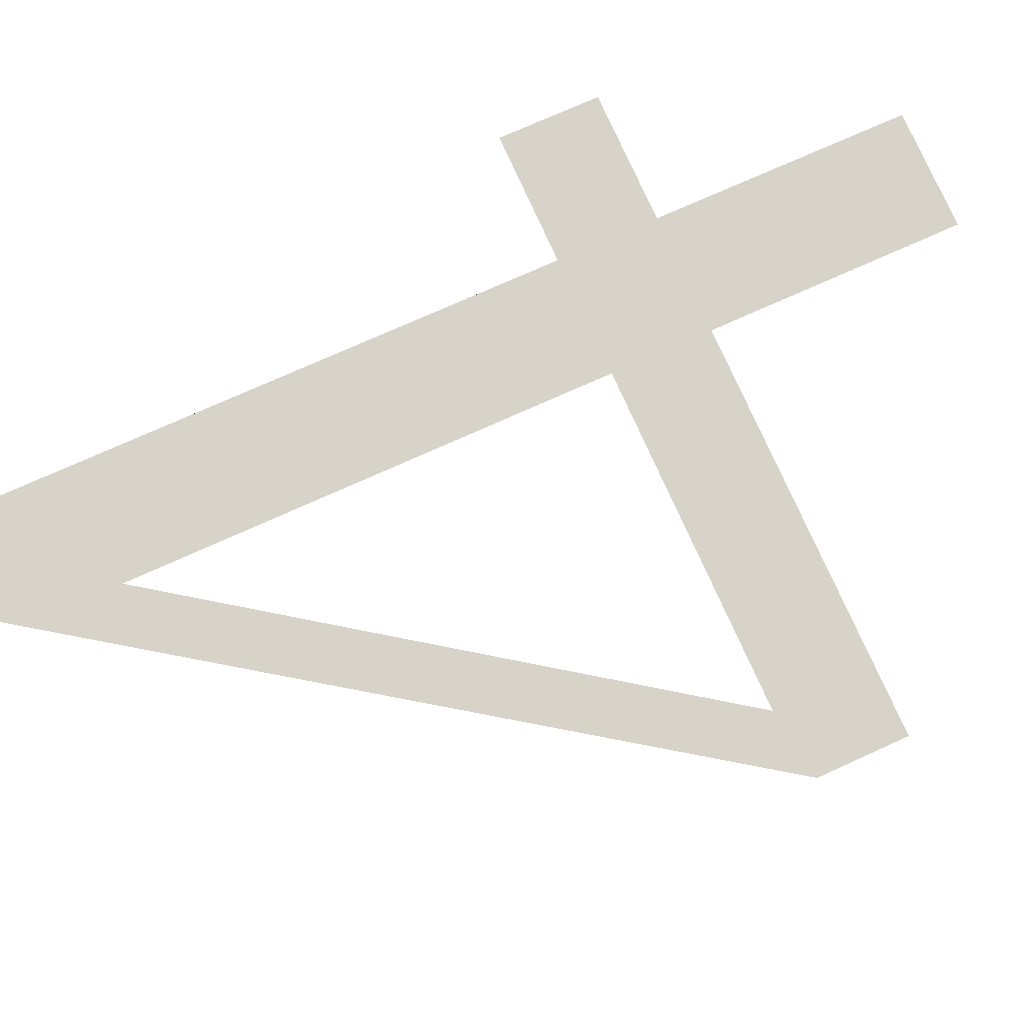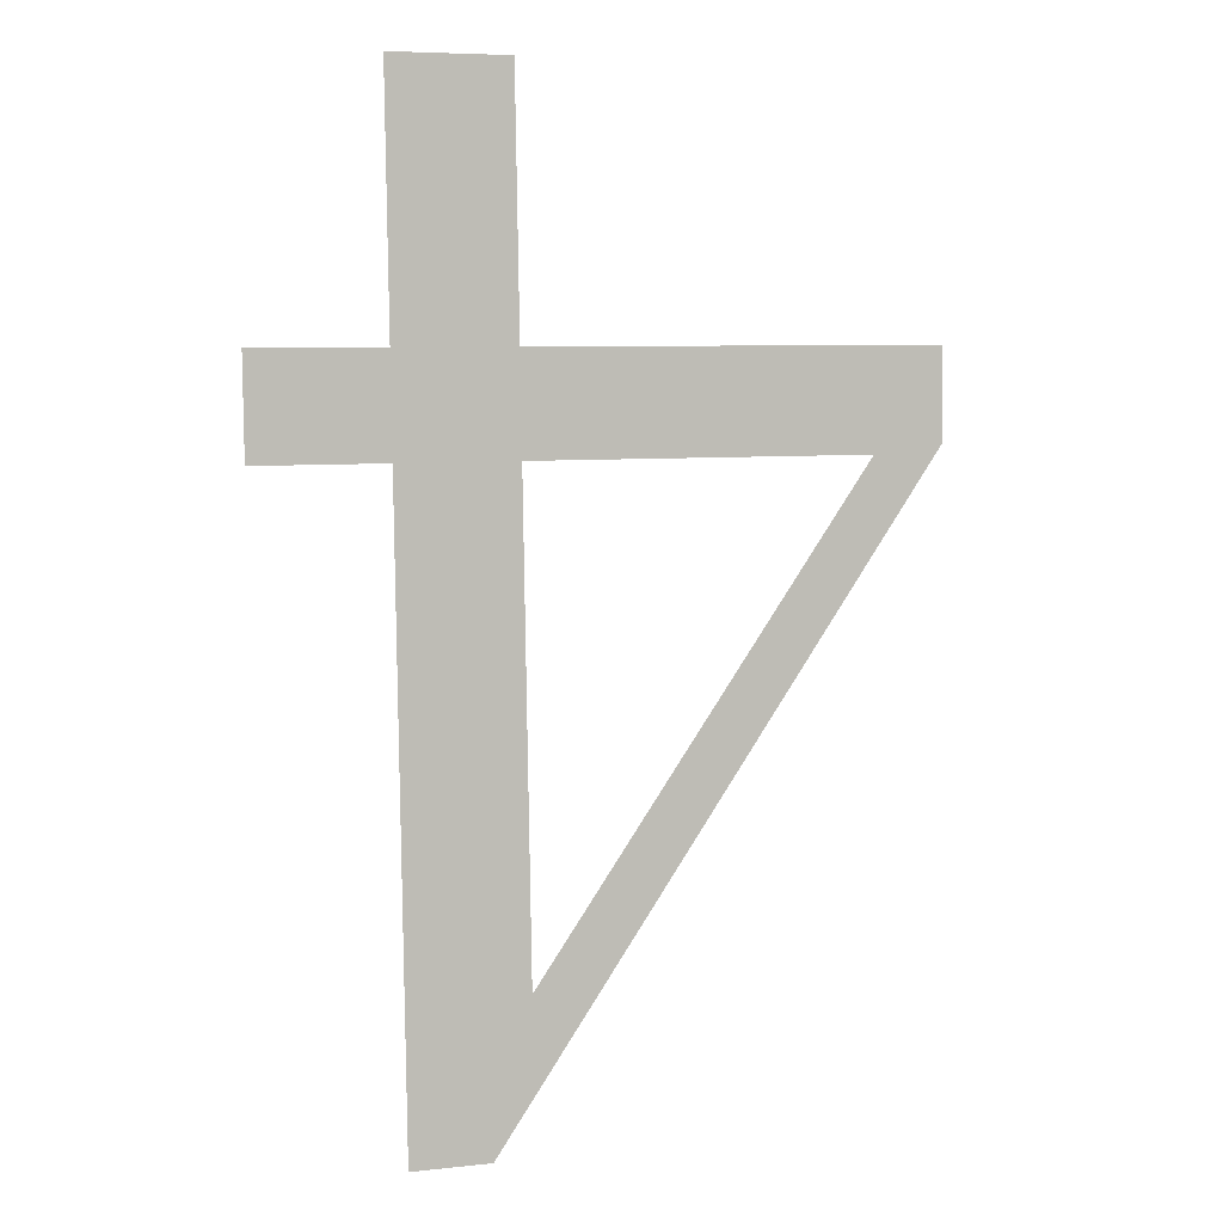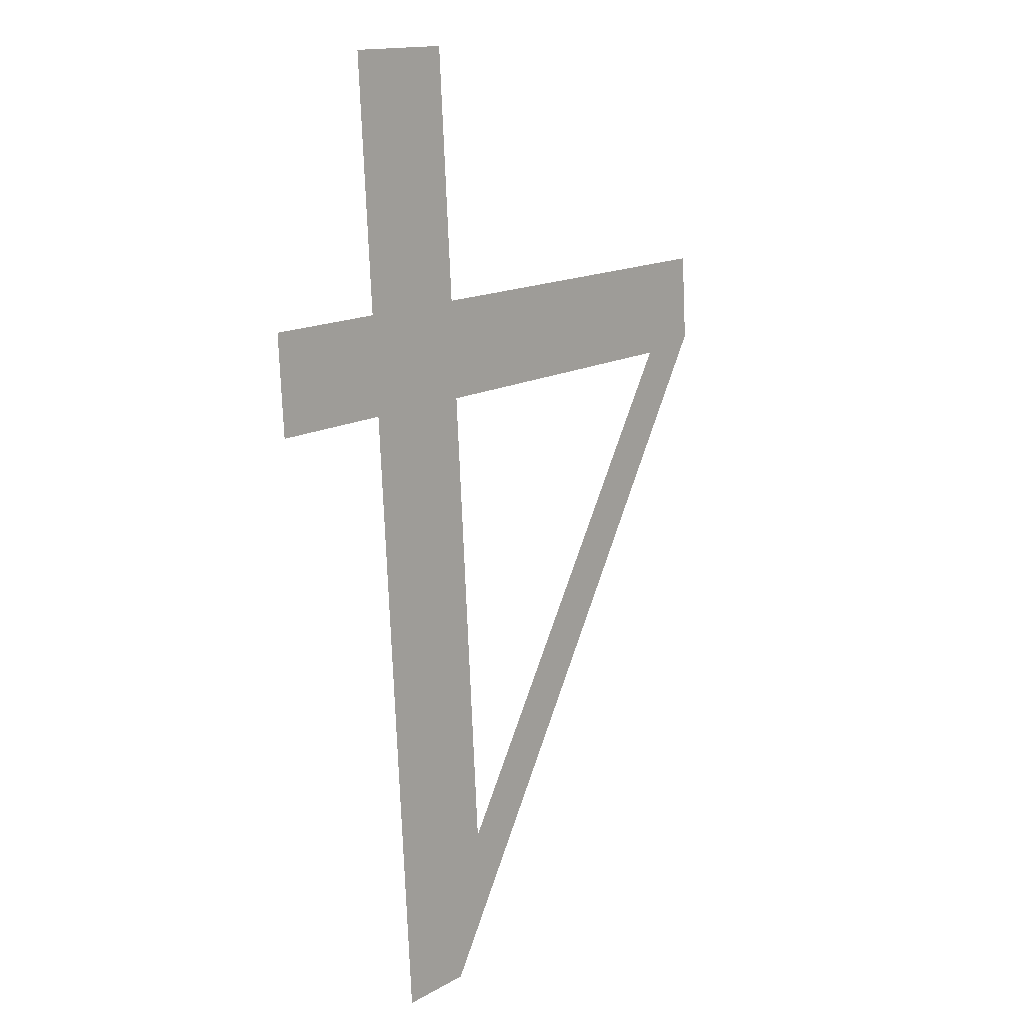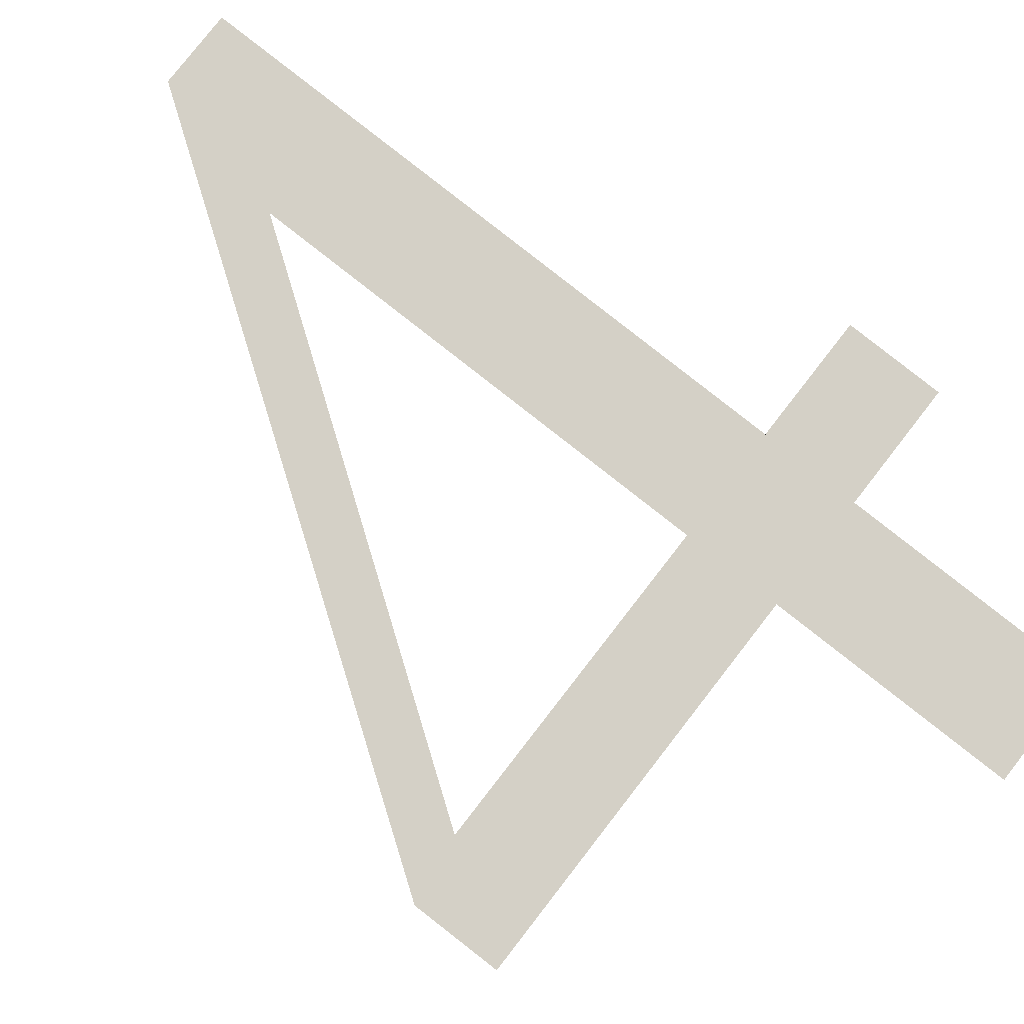
<metadata>
{"format":"obj","ext":"obj","renderer":"f3d","projection":"perspective","resolution":1024,"background":"white","views":[{"elev":78.9,"azim":-114.5,"up":"+Y"},{"elev":6.7,"azim":162.3,"up":"+Z"},{"elev":14.7,"azim":129.7,"up":"+Z"},{"elev":79.2,"azim":-52.2,"up":"+Y"}]}
</metadata>
<code>
o _4_1_1_2/_4/mesh227/mesh227-geometry#mesh227-geometry
v -0.5685 0.06514 -0.09653
v -0.5703 0.06506 -0.09513
v -0.5703 0.06514 -0.09653
v -0.5685 0.06506 -0.09513
v -0.5703 0.06487 -0.09161
v -0.5703 0.06562 -0.1052
v -0.5714 0.06562 -0.1052
v -0.5719 0.06487 -0.09161
v -0.5719 0.06506 -0.09513
v -0.5719 0.06514 -0.09653
v -0.5719 0.06551 -0.1032
v -0.5766 0.06514 -0.09653
v -0.5776 0.06506 -0.09513
v -0.5776 0.06513 -0.09639
f 1 2 3
f 2 1 4
f 3 2 1
f 4 1 2
f 5 3 2
f 2 3 5
f 5 6 3
f 3 6 5
f 5 7 6
f 6 7 5
f 8 7 5
f 5 7 8
f 9 7 8
f 8 7 9
f 10 7 9
f 9 7 10
f 11 7 10
f 10 7 11
f 9 12 10
f 10 12 9
f 12 7 11
f 11 7 12
f 12 9 13
f 13 9 12
f 13 7 12
f 12 7 13
f 7 13 14
f 14 13 7

</code>
